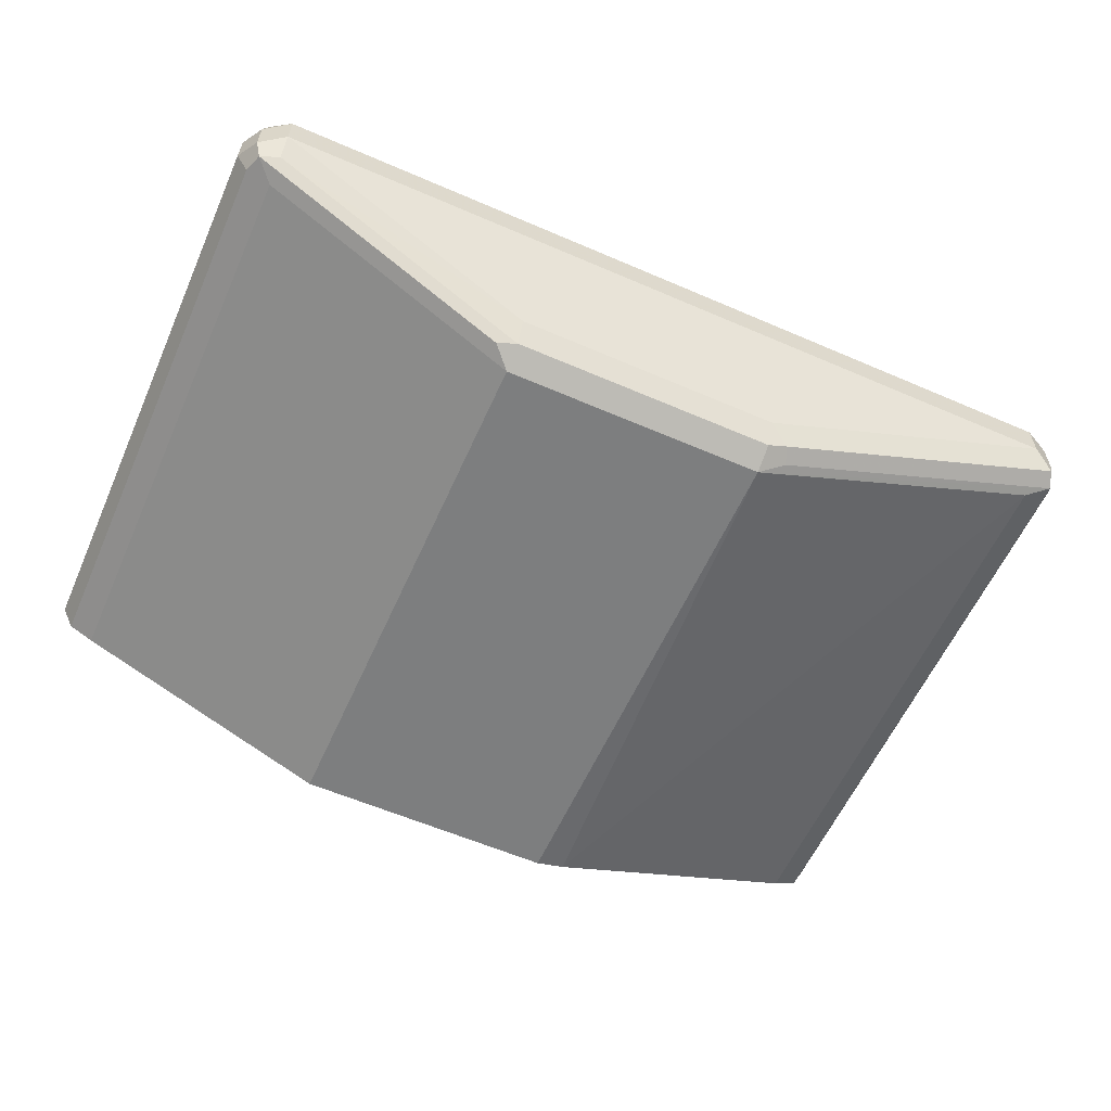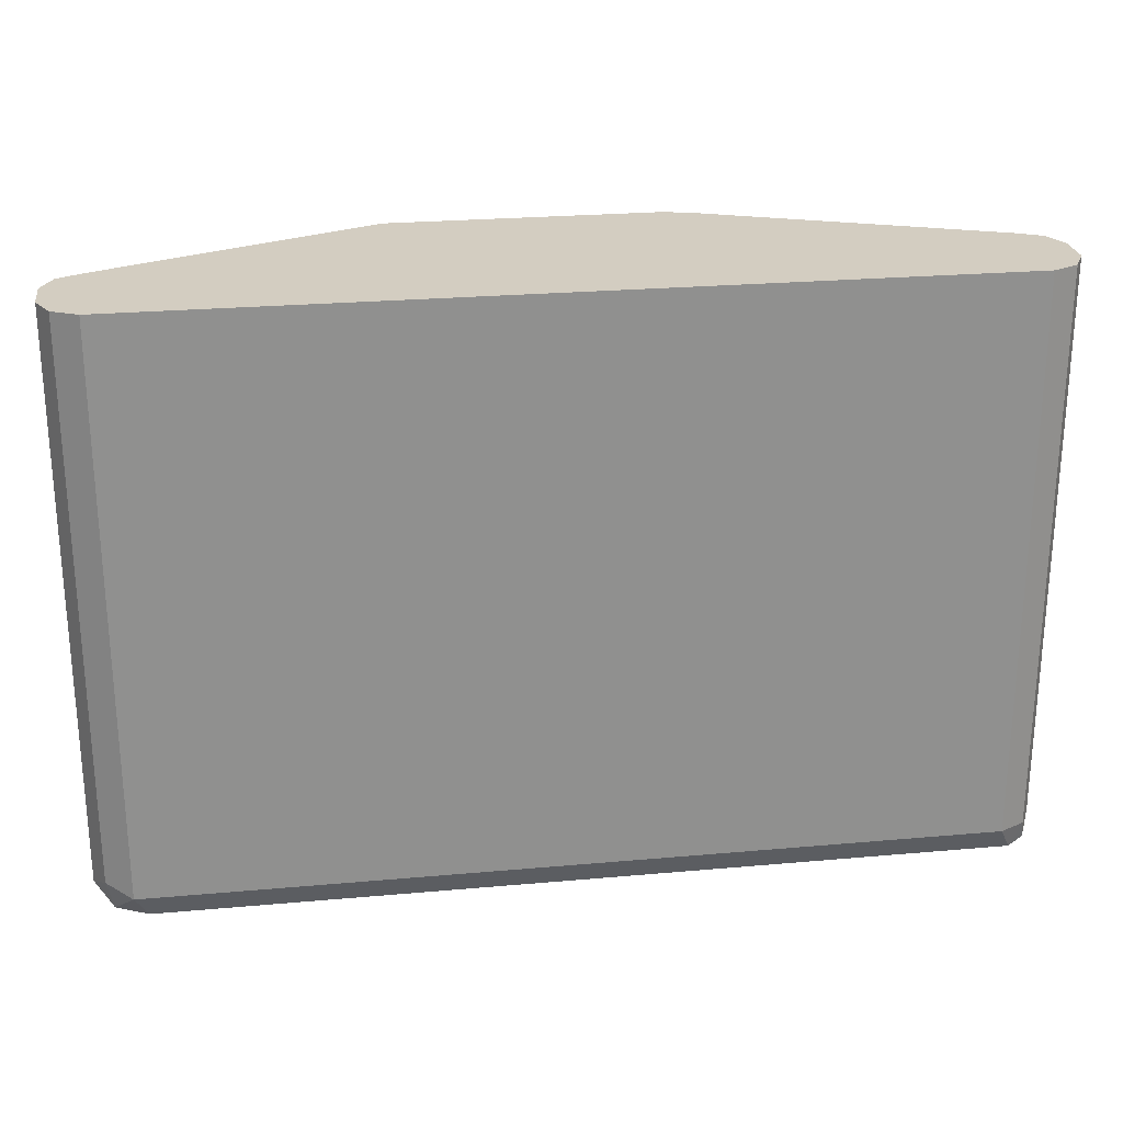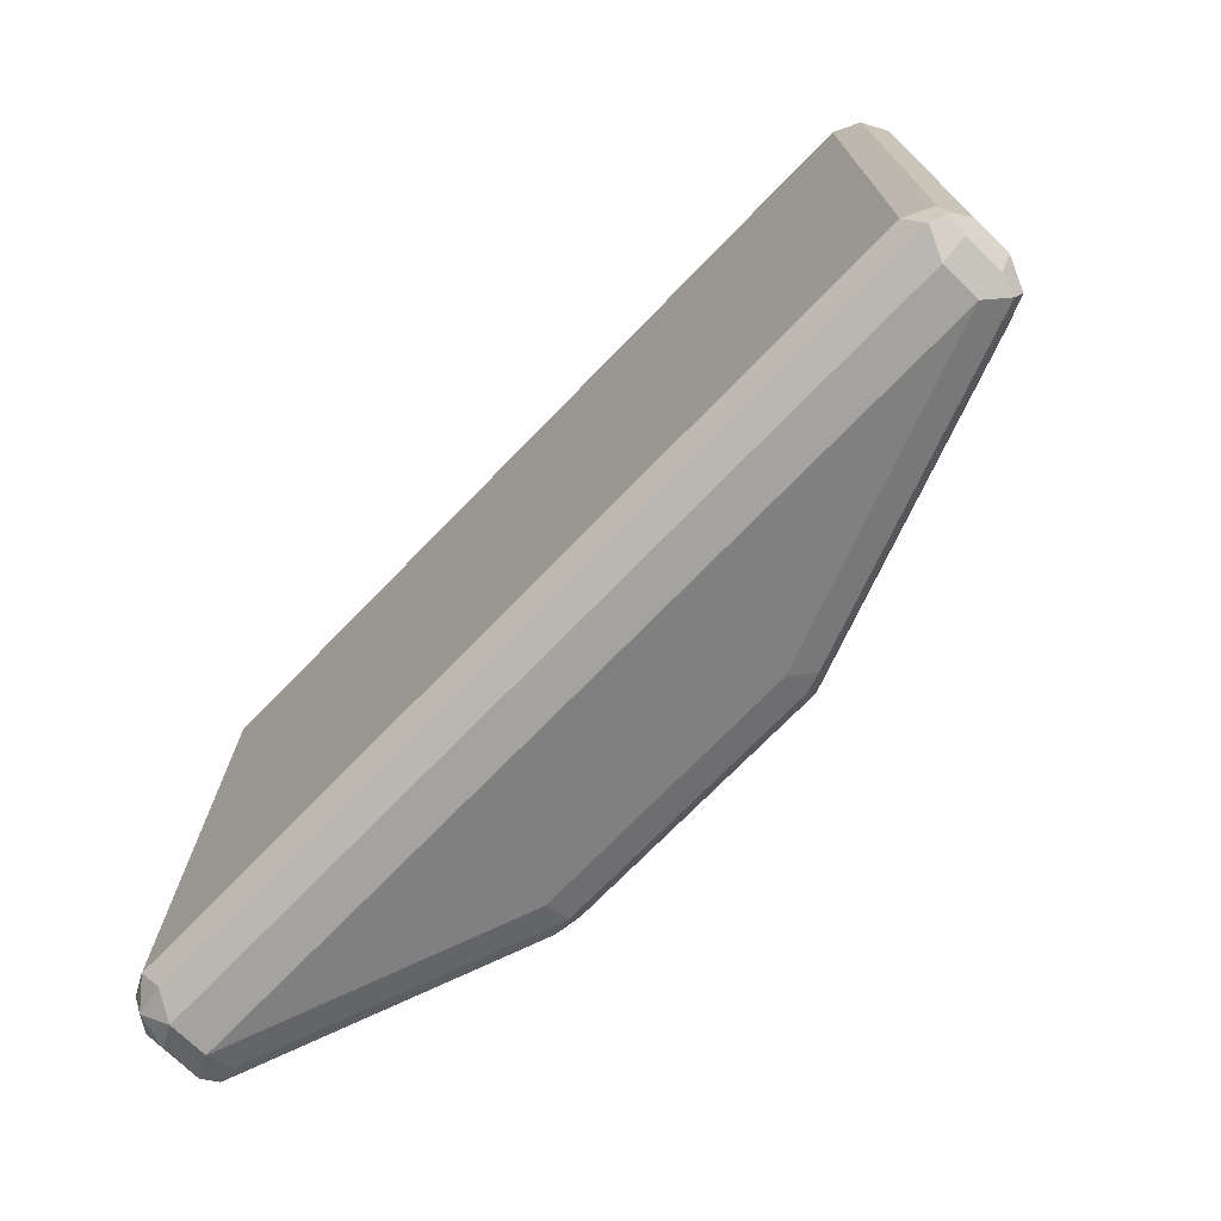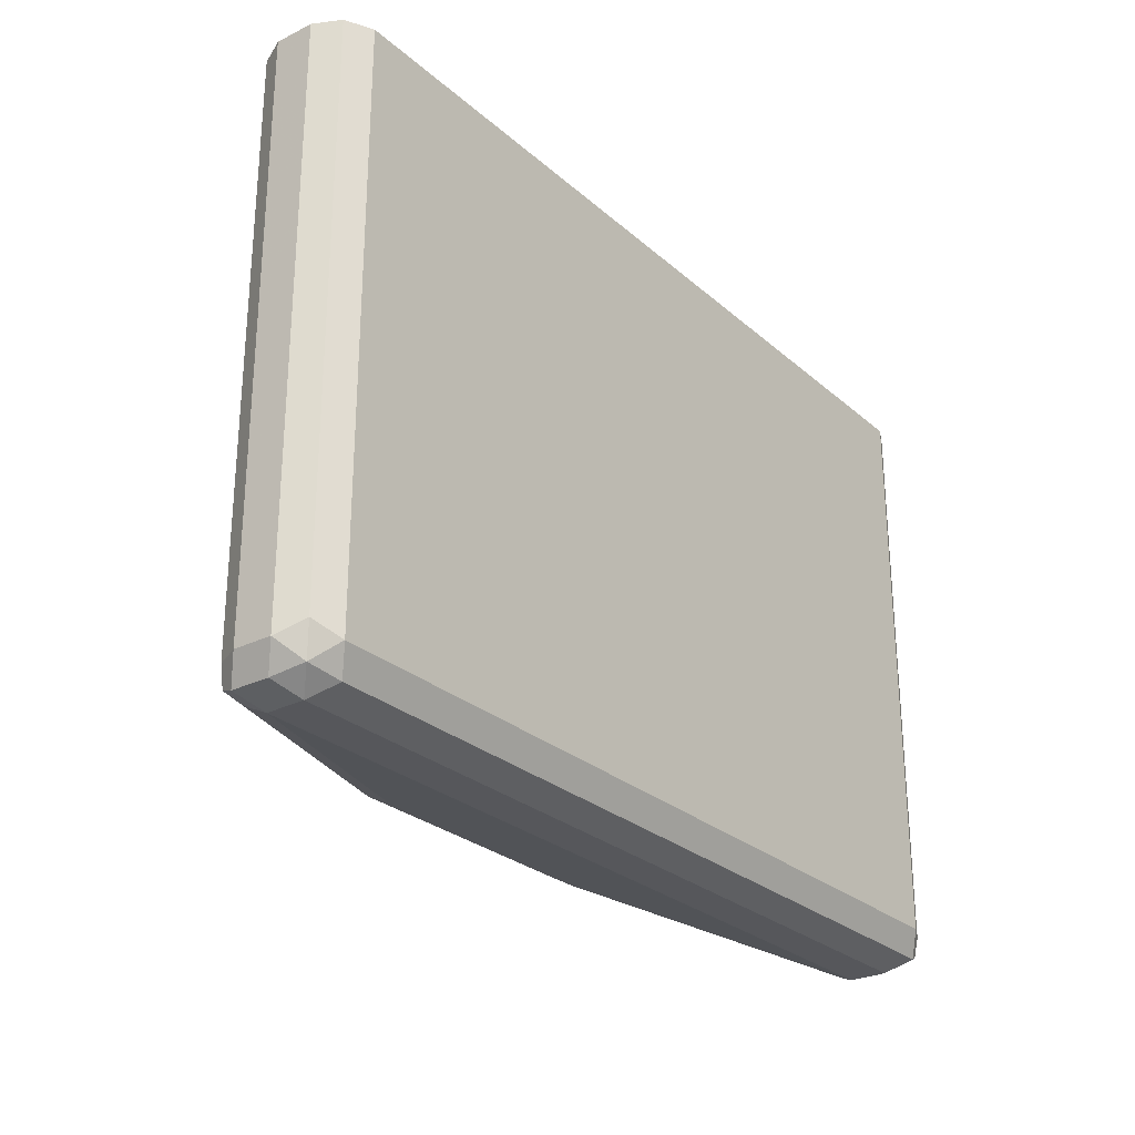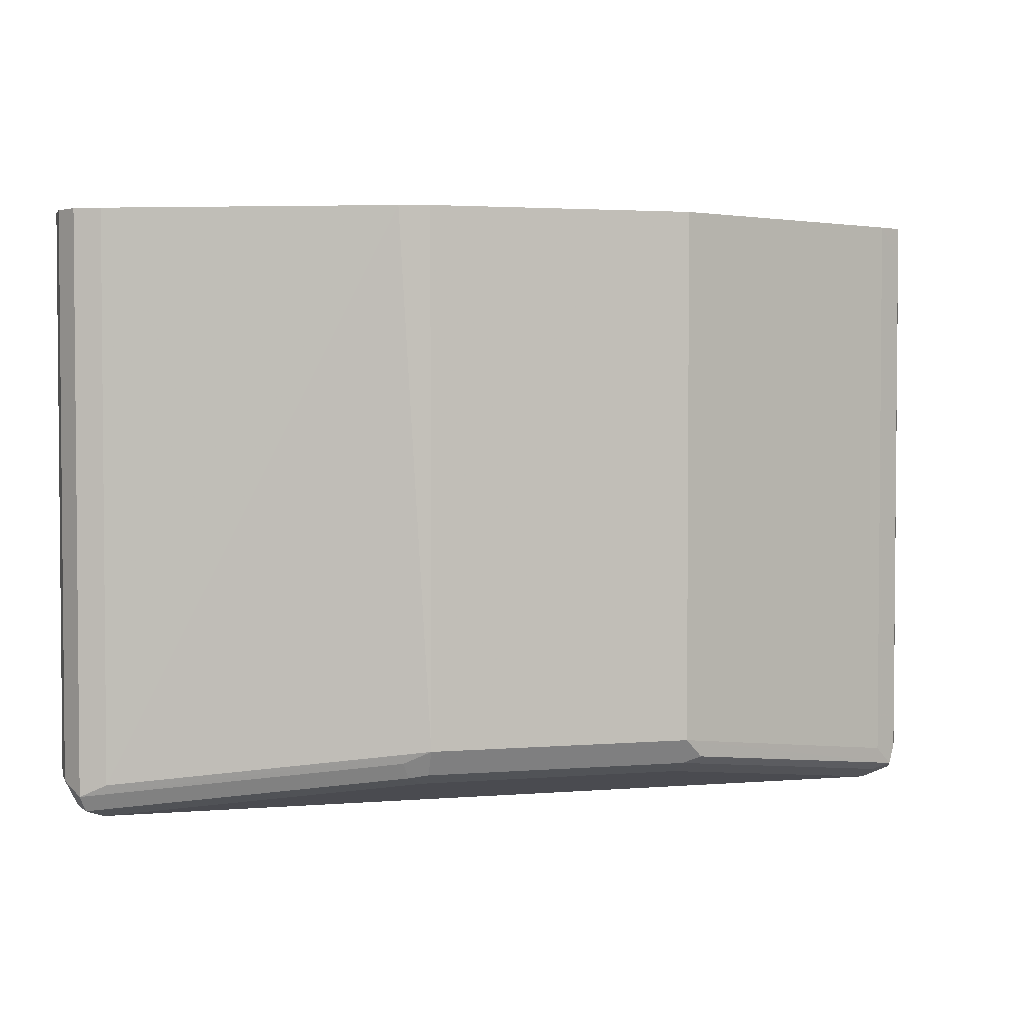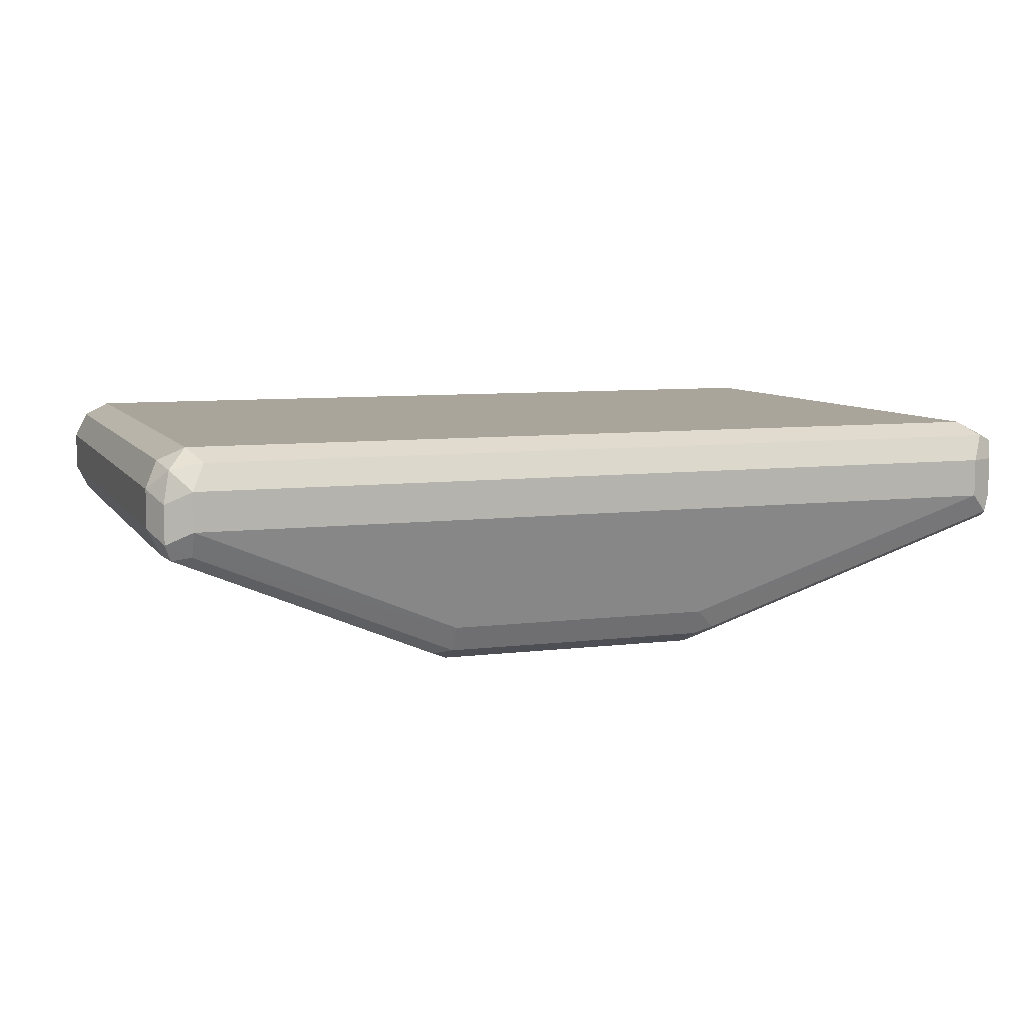
<metadata>
{"format":"obj","ext":"obj","renderer":"f3d","projection":"perspective","resolution":1024,"background":"white","views":[{"elev":-59.3,"azim":156.0,"up":"+Y"},{"elev":24.8,"azim":171.7,"up":"+Z"},{"elev":-72.9,"azim":-134.2,"up":"+Z"},{"elev":-27.2,"azim":127.3,"up":"+Z"},{"elev":2.9,"azim":-15.7,"up":"+Z"},{"elev":7.7,"azim":160.7,"up":"+Y"}]}
</metadata>
<code>
v 0.227 -0.02065 -0.9495
v 0.2202 -0.006886 -0.9426
v 0.2374 -0.01033 -0.9392
v 0.2408 -0.02753 -0.9426
v 0.227 -0.04129 -0.9495
v -0.227 -0.02065 -0.9495
v 0.227 0 -0.9289
v -0.2339 -0.006886 -0.9426
v 0.2408 -0.006886 -0.922
v 0.2477 -0.02065 -0.9289
v 0.2408 -0.04816 -0.9426
v 0.227 -0.05505 -0.9426
v 0.08253 -0.1032 -0.9289
v -0.227 -0.04129 -0.9495
v -0.2408 -0.02065 -0.9426
v 0.227 0 -0.6193
v -0.227 0 -0.9289
v -0.2425 -0.01033 -0.9392
v -0.2408 -0.006886 -0.9289
v 0.2408 -0.006886 -0.6193
v 0.2477 -0.04129 -0.9289
v 0.2477 -0.02065 -0.6193
v 0.2408 -0.05505 -0.9289
v 0.2374 -0.05677 -0.9392
v 0.08253 -0.117 -0.922
v -0.06192 -0.1032 -0.9289
v -0.2374 -0.05161 -0.9443
v -0.2408 -0.04129 -0.9426
v -0.2477 -0.02065 -0.9289
v -0.227 0 -0.6193
v -0.2408 -0.006886 -0.6193
v 0.2477 -0.04129 -0.6193
v 0.2408 -0.05505 -0.6399
v 0.227 -0.06192 -0.6193
v 0.227 -0.06192 -0.9289
v 0.08253 -0.1238 -0.9082
v 0.09286 -0.1187 -0.9185
v -0.06192 -0.117 -0.922
v -0.0722 -0.1135 -0.9237
v -0.2408 -0.05505 -0.9357
v -0.2477 -0.04129 -0.9289
v -0.2477 -0.02065 -0.6193
v 0.2408 -0.05498 -0.6193
v 0.08253 -0.1238 -0.6193
v -0.06192 -0.1238 -0.9082
v -0.07565 -0.117 -0.9151
v -0.227 -0.06192 -0.9289
v -0.2408 -0.05505 -0.6193
v -0.2477 -0.04129 -0.6193
v -0.06192 -0.1238 -0.6193
v -0.07802 -0.1193 -0.6193
v -0.227 -0.06192 -0.6193
f 1 2 3
f 25 37 36
f 24 36 37
f 24 35 36
f 24 34 35
f 24 33 34
f 23 33 24
f 21 33 23
f 21 32 33
f 19 42 31
f 19 29 42
f 18 29 19
f 17 31 30
f 17 19 31
f 16 22 20
f 16 32 22
f 16 43 32
f 16 34 43
f 16 44 34
f 16 50 44
f 16 51 50
f 16 52 51
f 25 36 45
f 25 45 38
f 26 38 39
f 27 40 28
f 47 51 52
f 45 51 47
f 45 50 51
f 40 45 47
f 40 46 45
f 40 49 41
f 40 48 49
f 40 52 48
f 40 47 52
f 38 46 39
f 16 48 52
f 38 45 46
f 36 44 50
f 34 36 35
f 34 44 36
f 33 43 34
f 32 43 33
f 29 49 42
f 29 41 49
f 28 40 41
f 27 46 40
f 27 39 46
f 36 50 45
f 16 49 48
f 26 39 27
f 16 31 42
f 6 27 28
f 6 14 27
f 5 26 14
f 5 13 26
f 5 12 13
f 5 11 12
f 4 21 11
f 4 10 21
f 3 10 4
f 3 7 9
f 2 17 7
f 2 8 17
f 2 7 3
f 1 8 2
f 1 6 8
f 1 14 6
f 1 5 14
f 1 11 5
f 1 4 11
f 1 3 4
f 16 42 49
f 6 28 15
f 6 15 8
f 3 9 10
f 12 25 13
f 16 30 31
f 7 16 20
f 15 29 18
f 15 41 29
f 15 28 41
f 14 26 27
f 13 38 26
f 13 25 38
f 12 37 25
f 12 24 37
f 11 24 12
f 11 21 23
f 11 23 24
f 10 32 21
f 10 22 32
f 9 22 10
f 9 20 22
f 8 19 17
f 8 18 19
f 8 15 18
f 7 30 16
f 7 17 30
f 7 20 9

</code>
